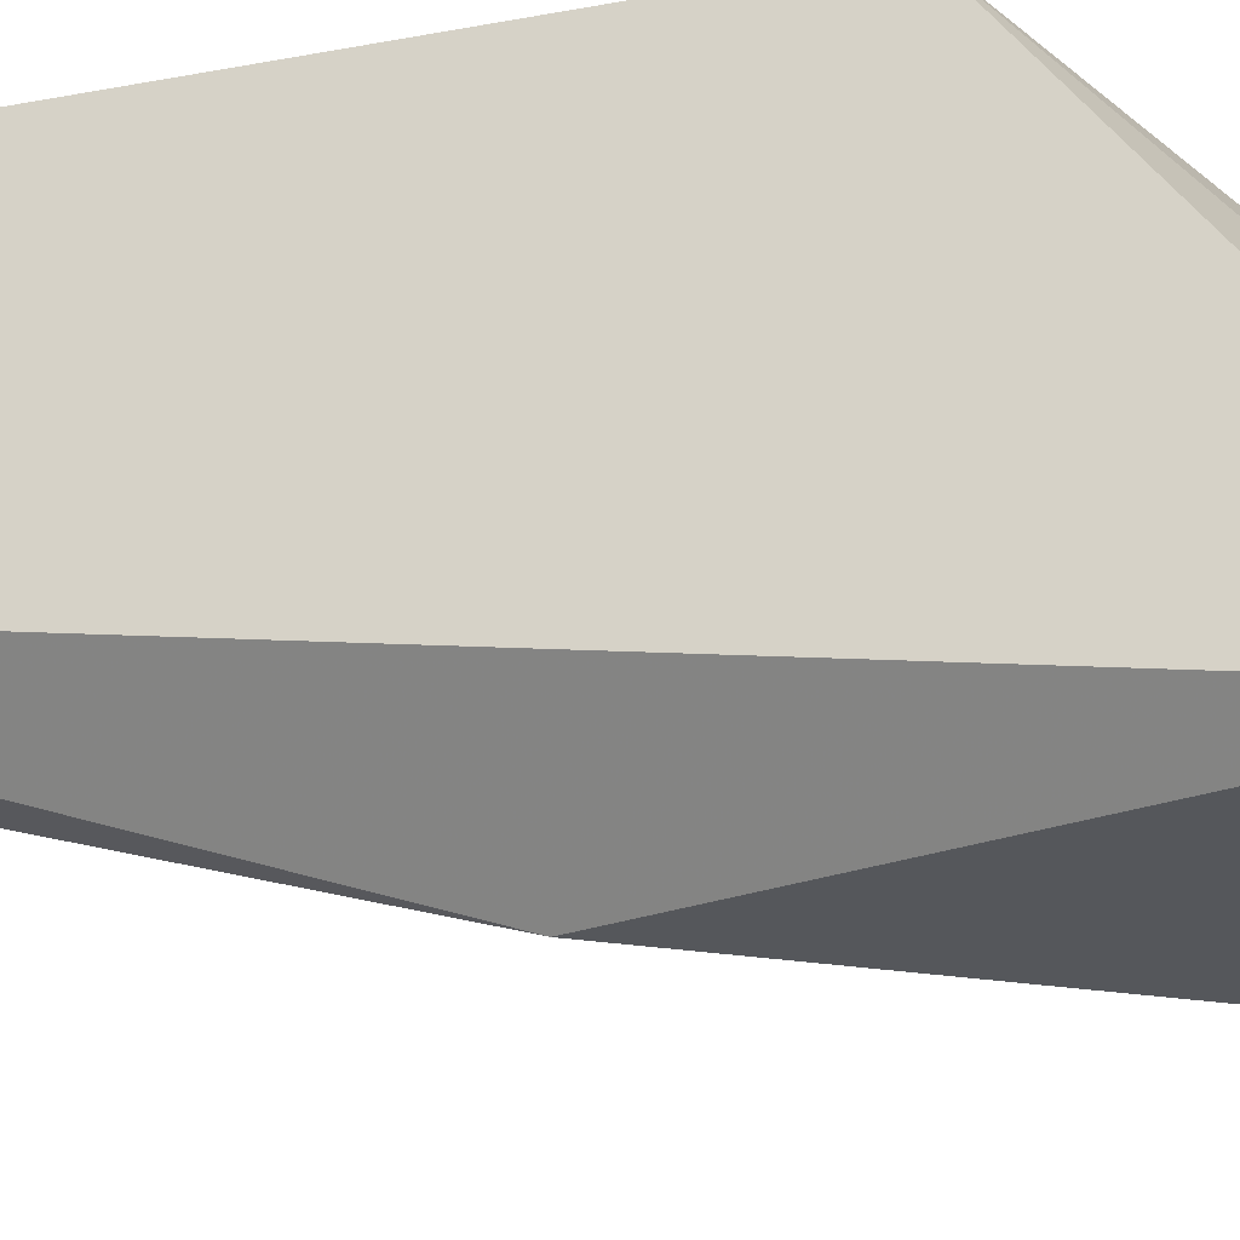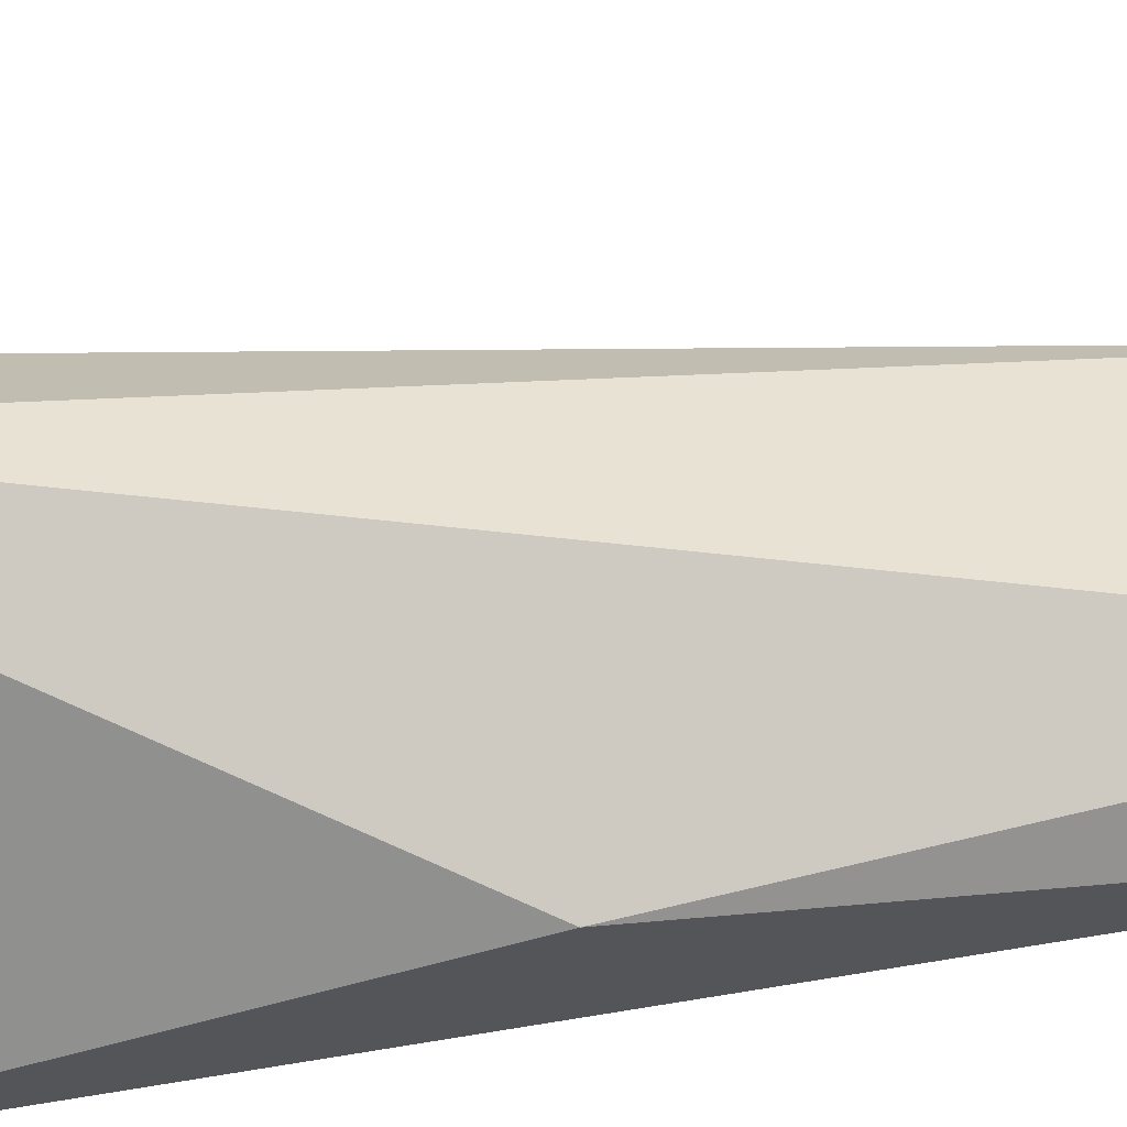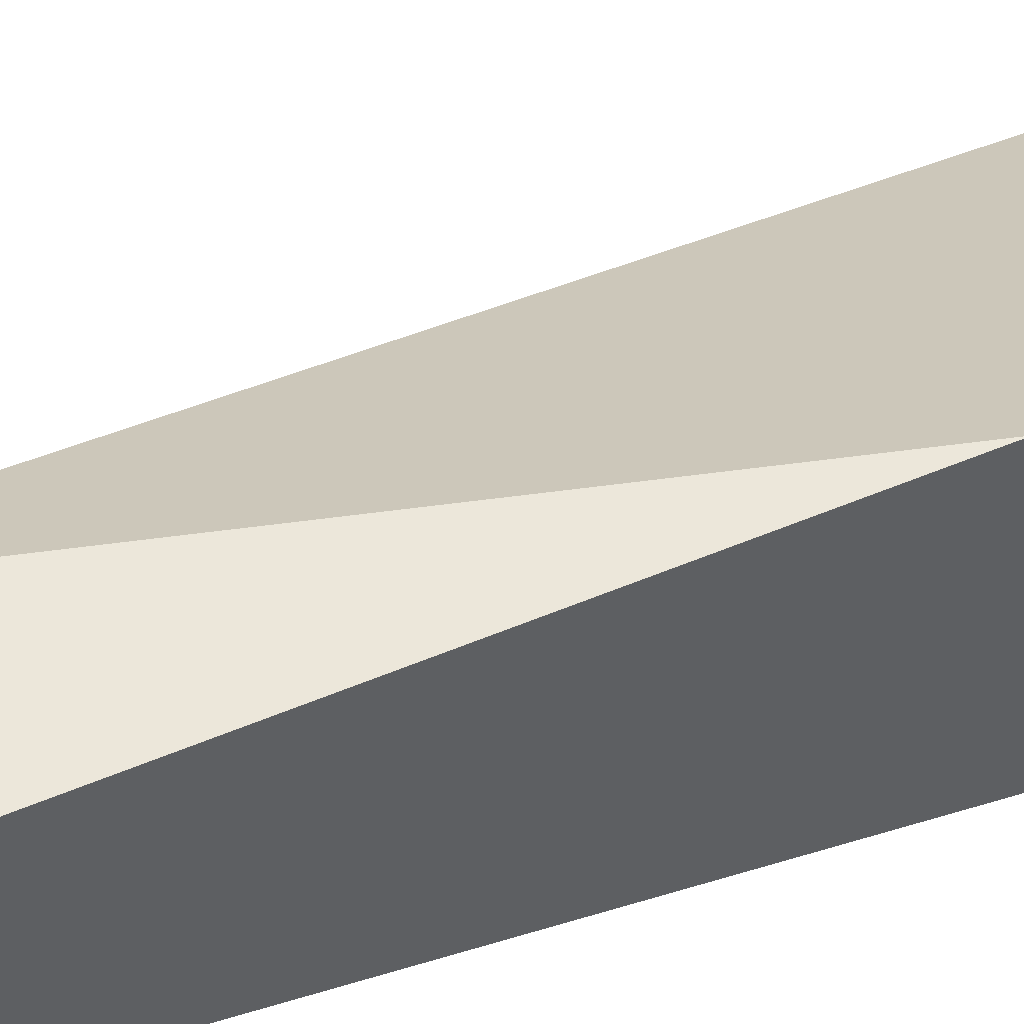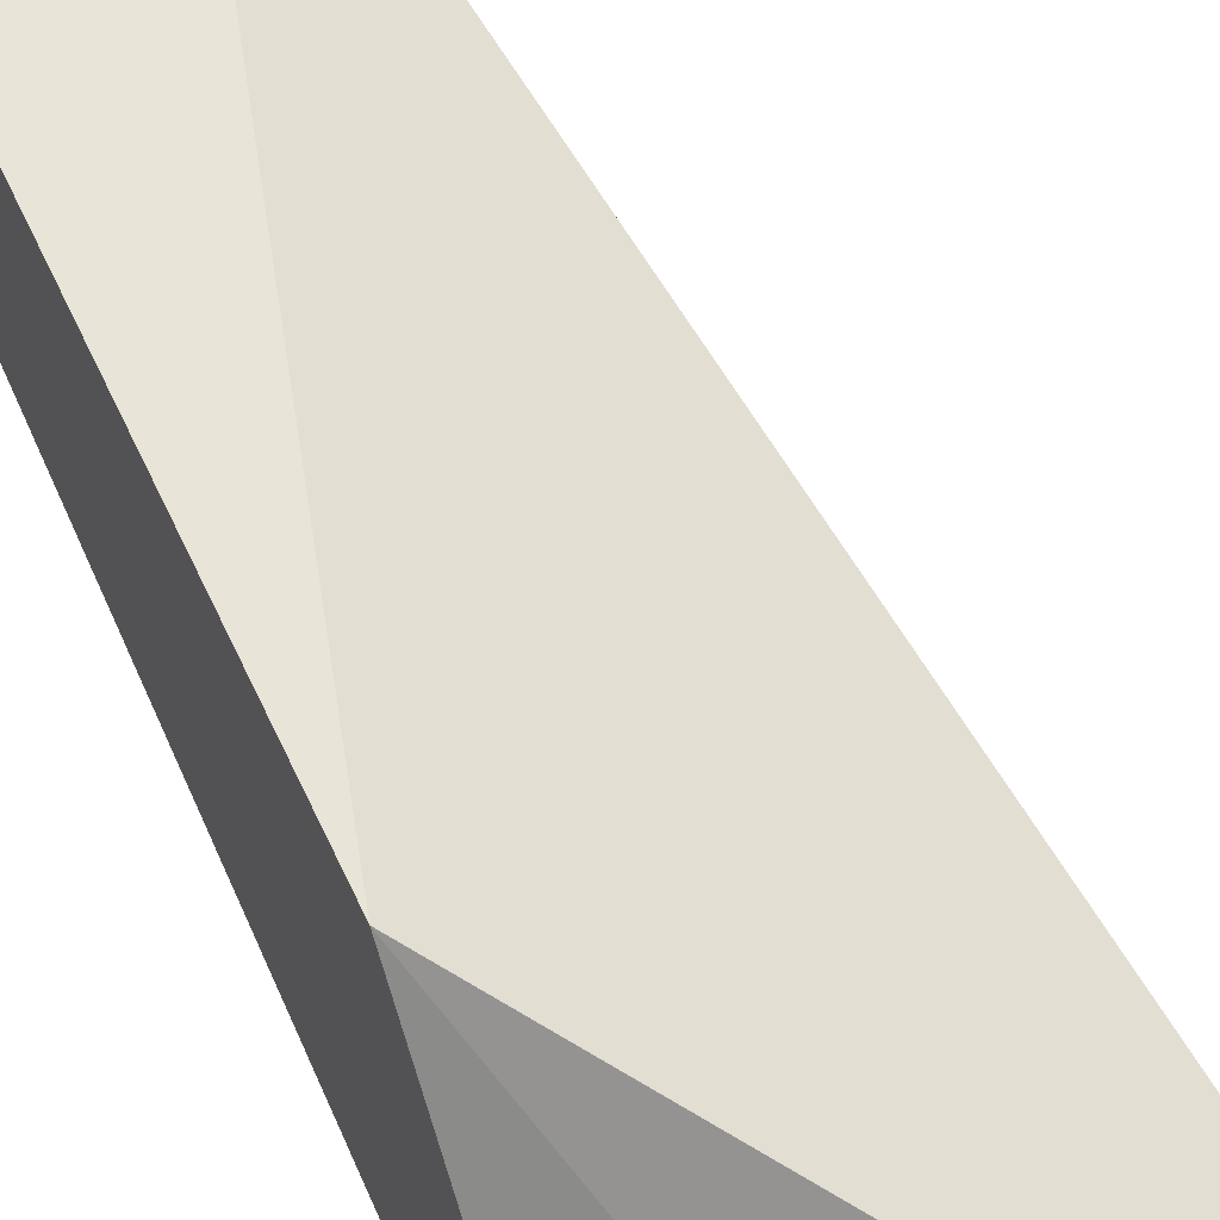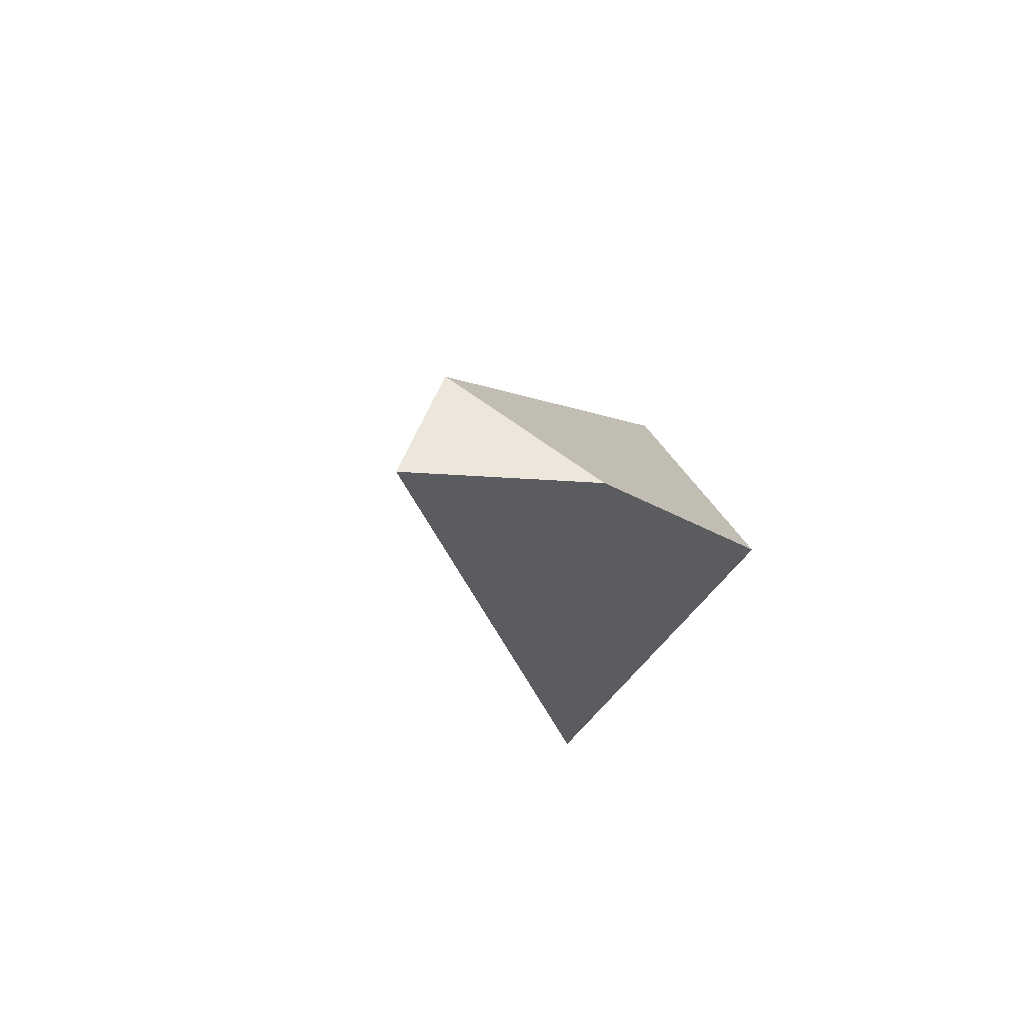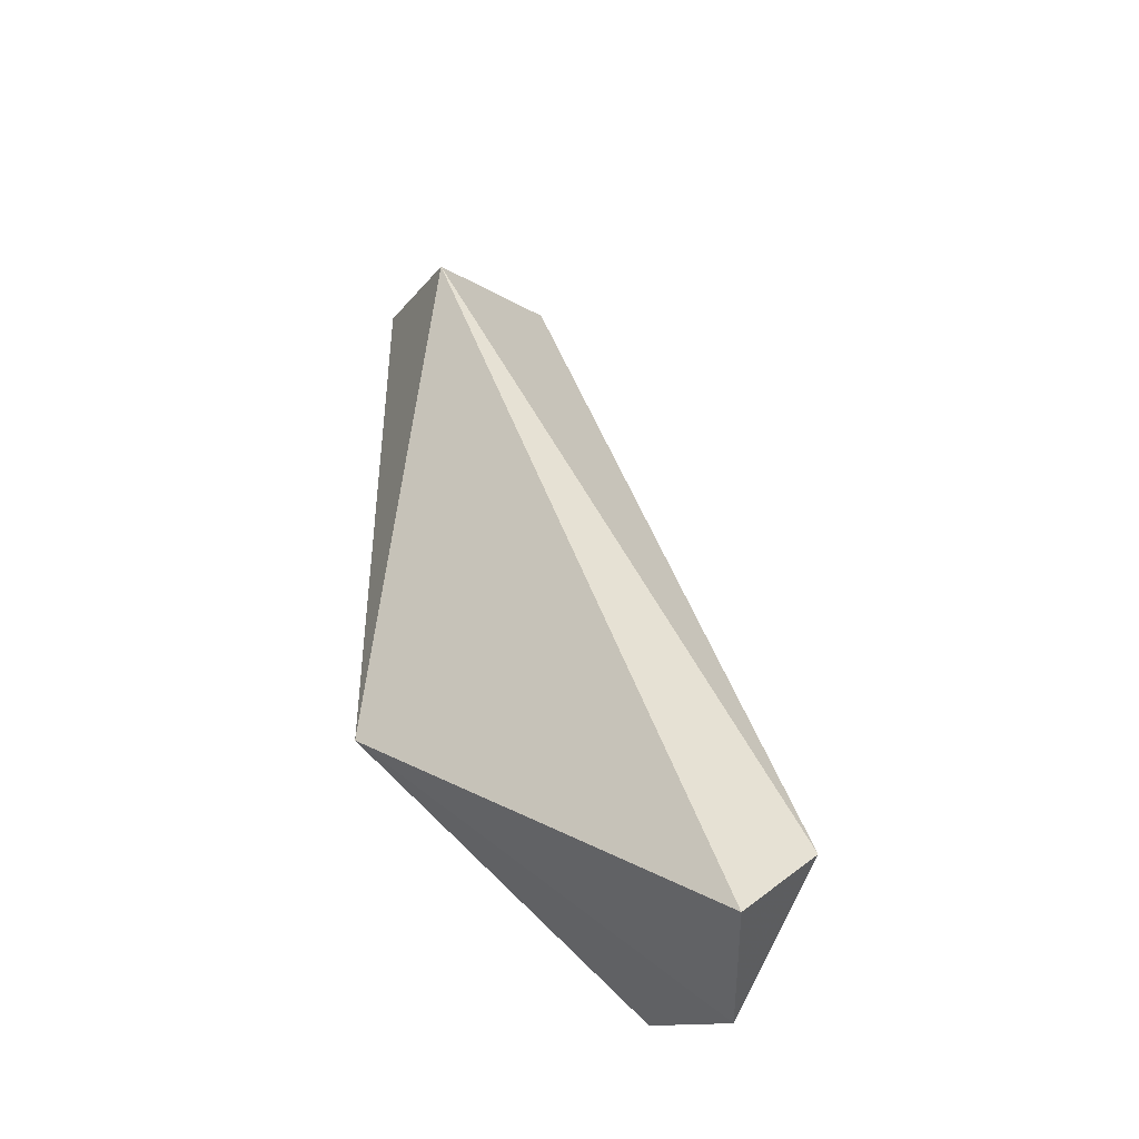
<metadata>
{"format":"obj","ext":"obj","renderer":"f3d","projection":"perspective","resolution":1024,"background":"white","views":[{"elev":-26.8,"azim":-72.8,"up":"+Z"},{"elev":-65.5,"azim":94.5,"up":"+Z"},{"elev":53.4,"azim":-114.3,"up":"+Z"},{"elev":60.0,"azim":-24.6,"up":"+Z"},{"elev":-76.7,"azim":150.2,"up":"+Y"},{"elev":-42.4,"azim":64.8,"up":"+Y"}]}
</metadata>
<code>
v 0.009816 0.01194 0.007146
v 0.009816 0.005977 0.004979
v 0.0109 0.006519 0.004979
v 0.0109 0.005977 0.005521
v 0.009274 0.01248 0.006063
v 0.009274 0.009228 0.004979
v 0.008732 0.01248 0.006063
v 0.008732 0.01248 0.007146
v 0.008732 0.006519 0.004979
v 0.008732 0.008145 0.007146
f 1 5 8
f 9 2 10
f 9 10 7
f 2 9 3
f 3 1 4
f 10 2 4
f 1 10 4
f 2 3 4
f 9 7 6
f 3 9 6
f 3 6 5
f 1 3 5
f 6 7 5
f 5 7 8
f 10 1 8
f 7 10 8

</code>
